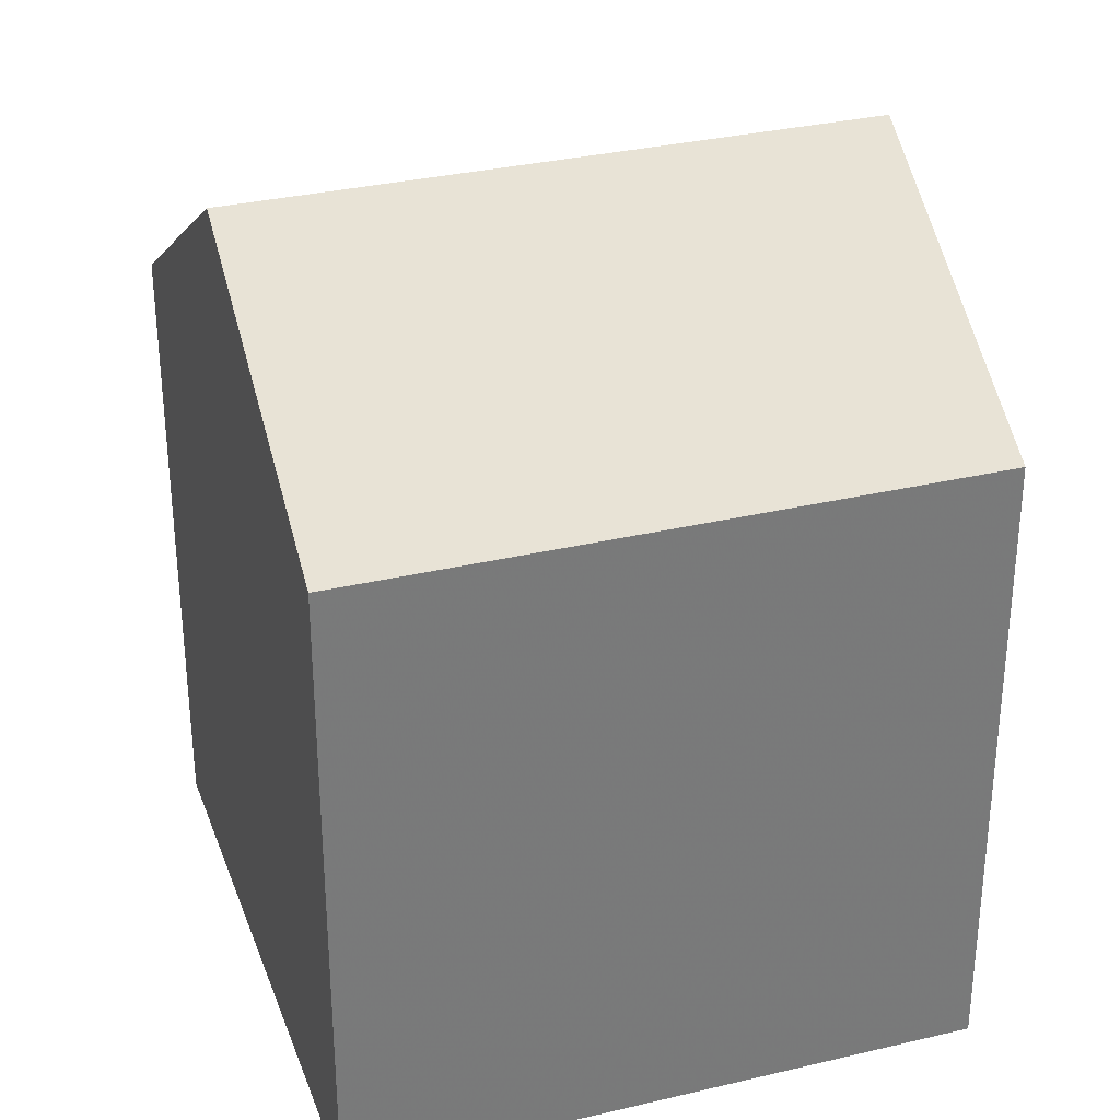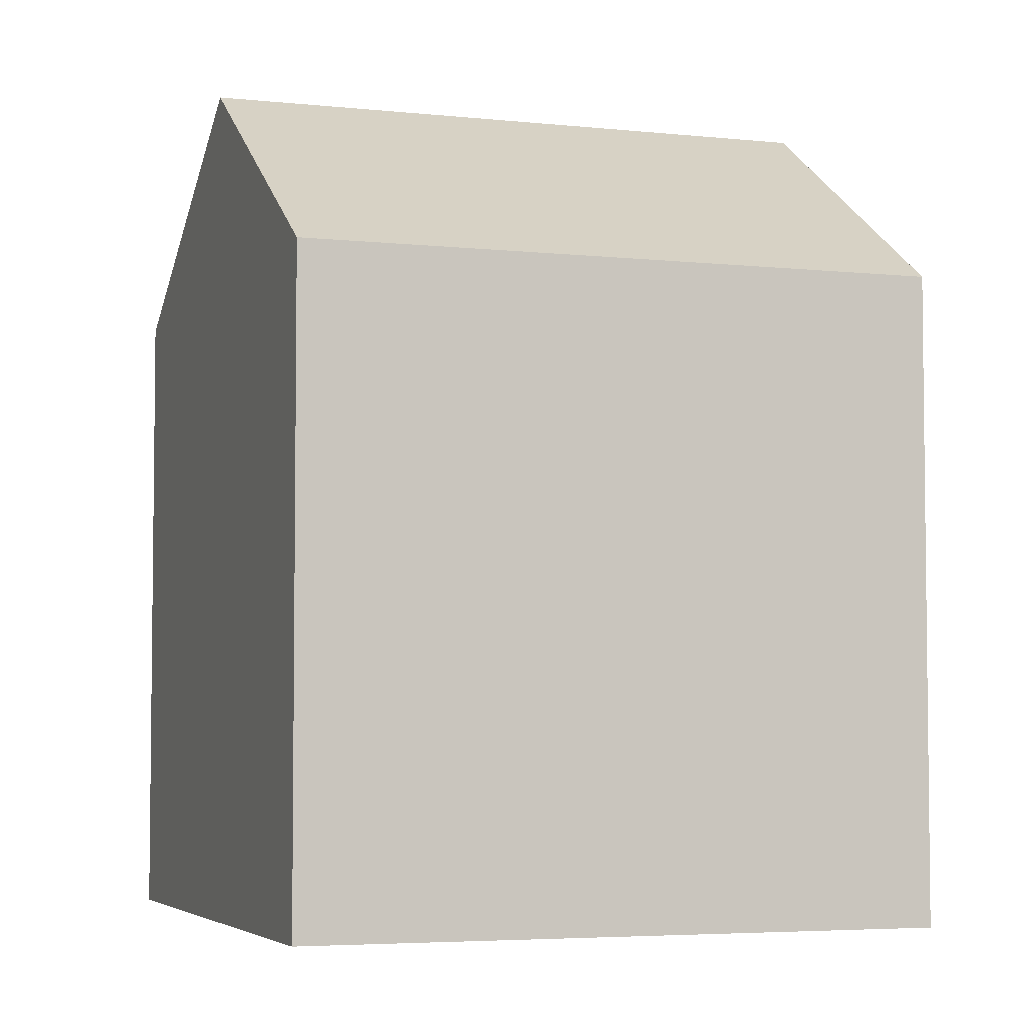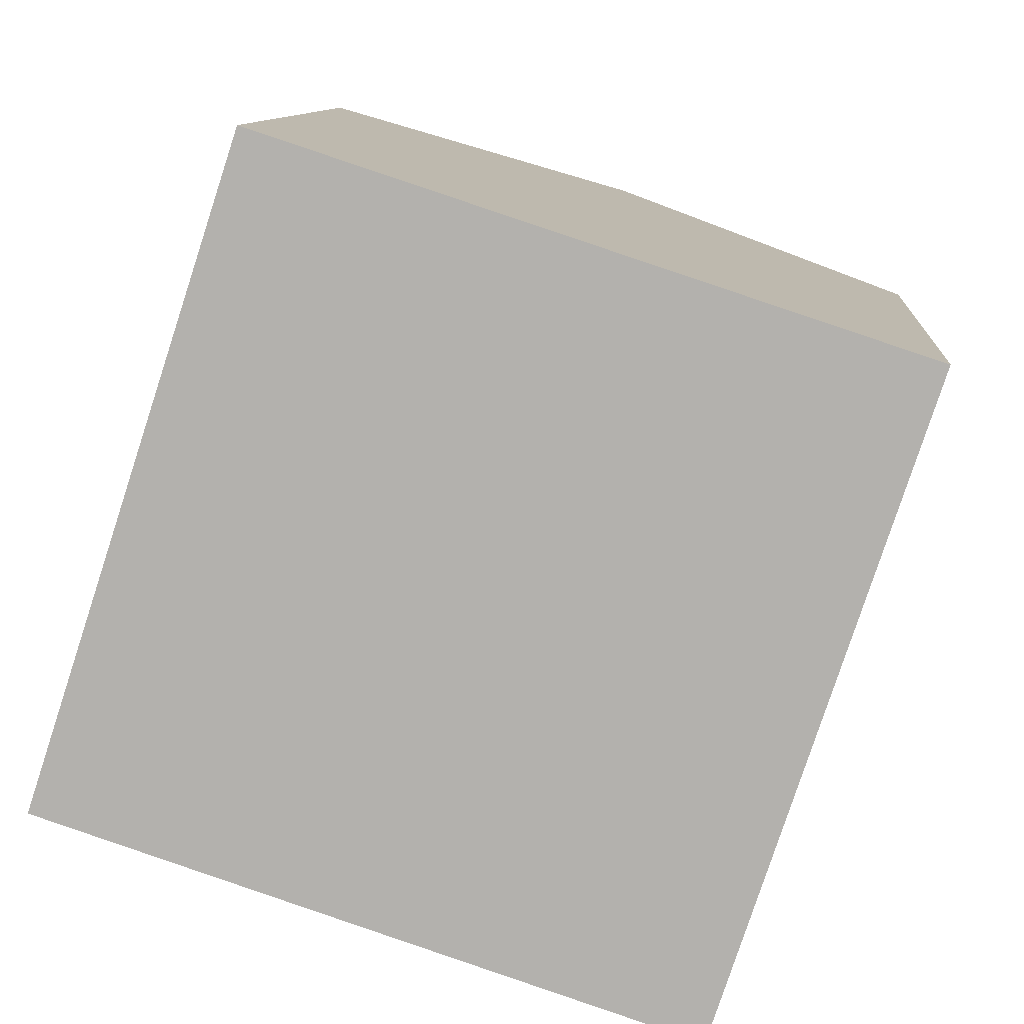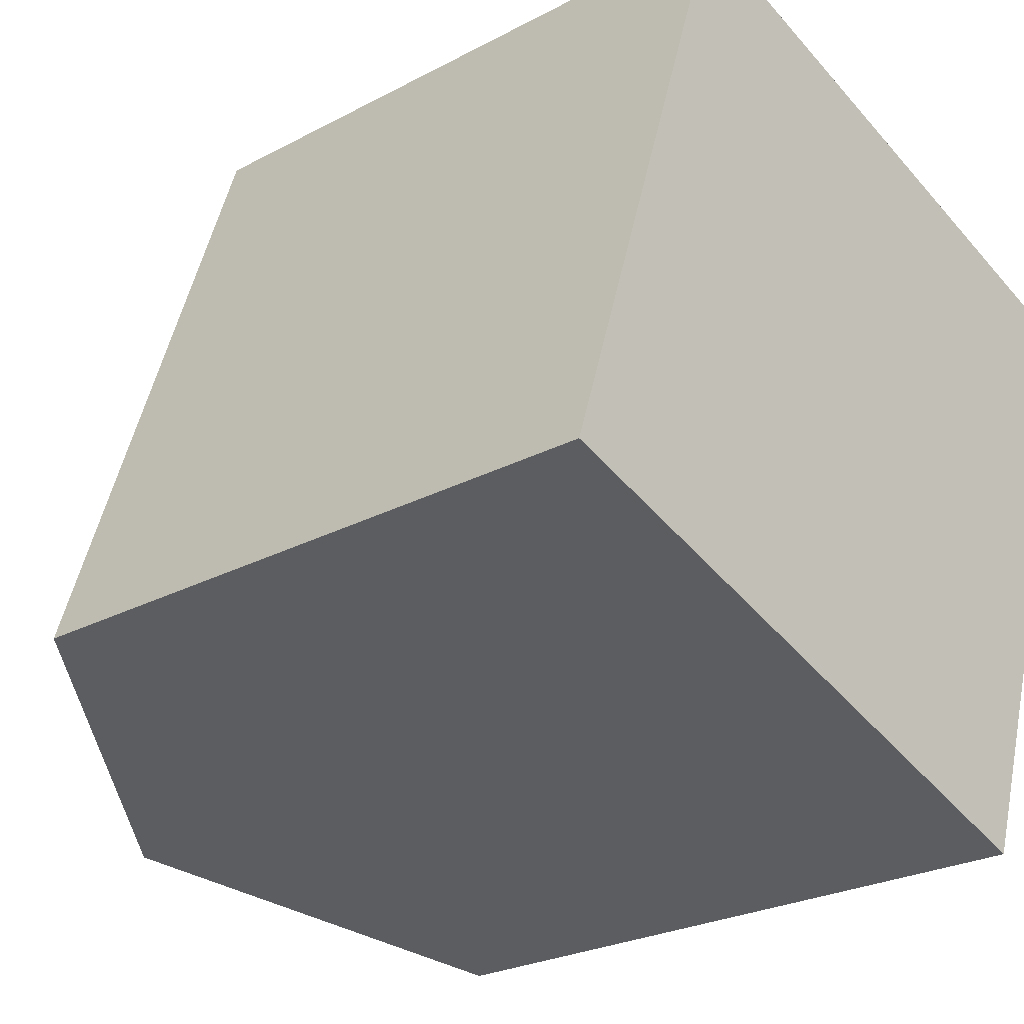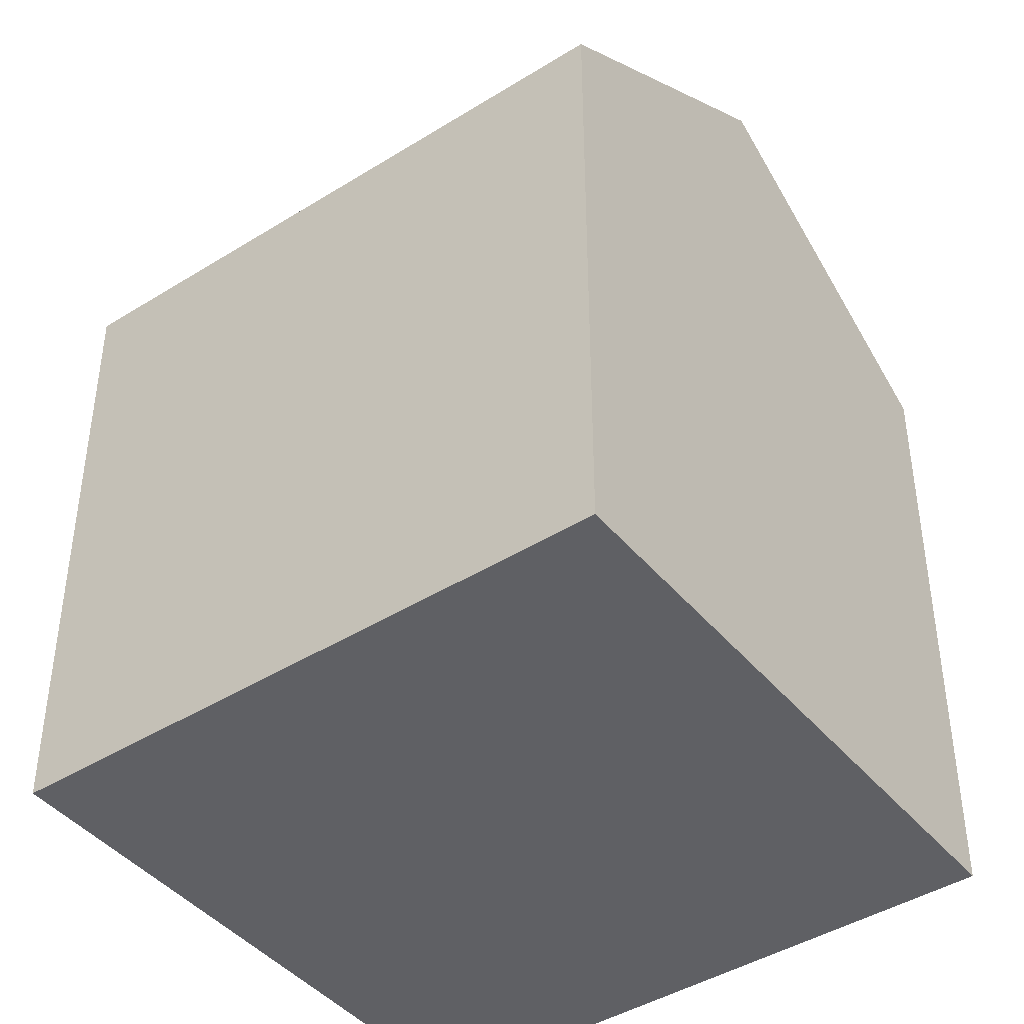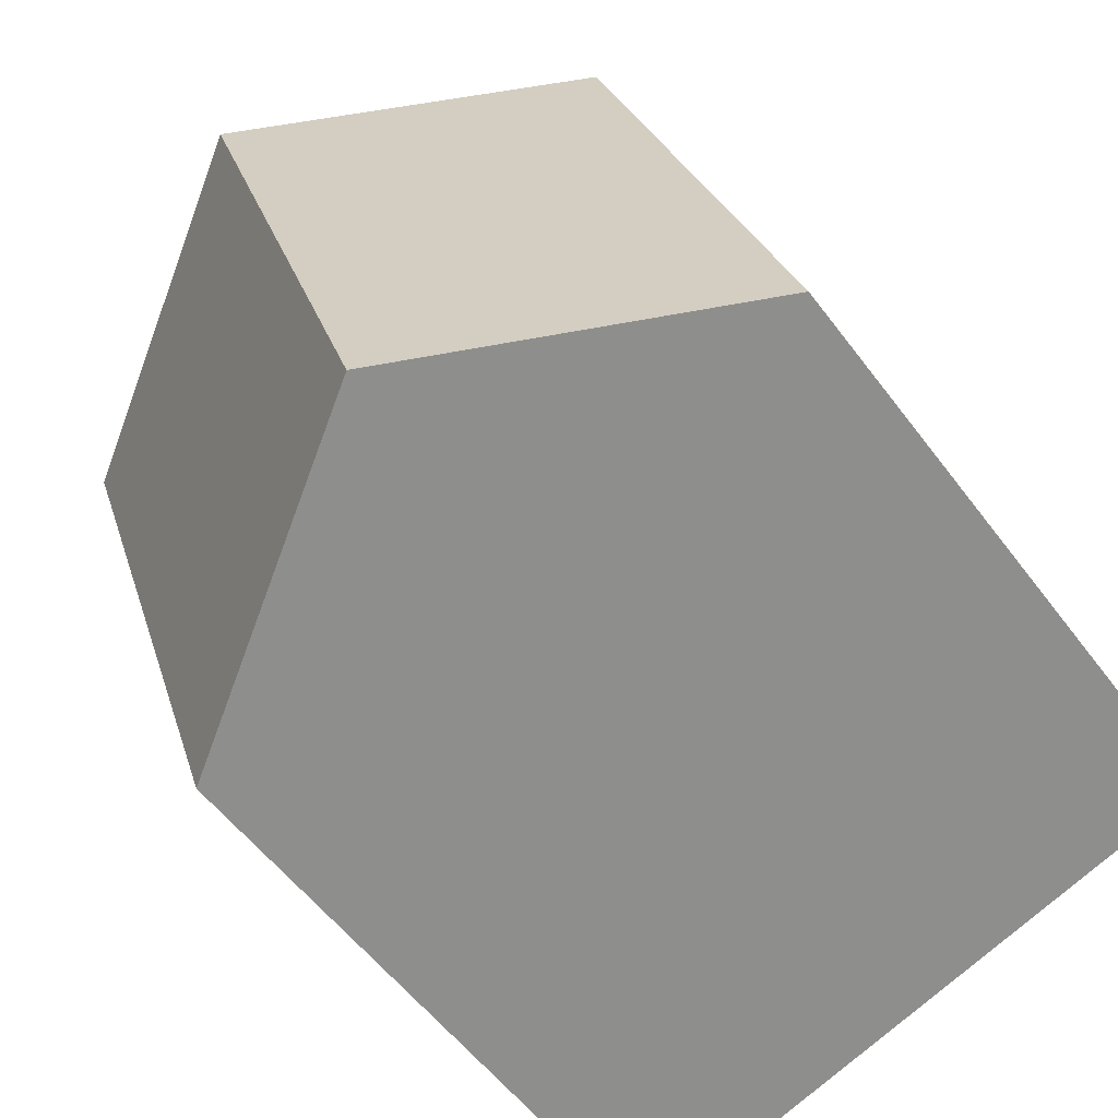
<metadata>
{"format":"obj","ext":"obj","renderer":"f3d","projection":"perspective","resolution":1024,"background":"white","views":[{"elev":32.3,"azim":-90.2,"up":"+Z"},{"elev":-4.6,"azim":88.8,"up":"+Z"},{"elev":9.9,"azim":-175.8,"up":"+Y"},{"elev":-24.9,"azim":131.1,"up":"+Y"},{"elev":-43.2,"azim":144.6,"up":"+Z"},{"elev":-54.0,"azim":35.7,"up":"+Y"}]}
</metadata>
<code>
v -1377 -1220 8.653
v -1374 -1229 8.65
v -1385 -1223 8.711
v -1383 -1231 8.706
v -1381 -1222 11.39
v -1378 -1230 11.39
v -1377 -1220 8.653
v -1381 -1222 11.39
v -1374 -1229 8.718
v -1377 -1220 8.721
v -1377 -1220 8.721
v -1374 -1229 8.718
v -1378 -1230 11.39
v -1374 -1229 8.65
v -1378 -1230 11.39
v -1381 -1222 11.39
v -1381 -1222 11.39
v -1385 -1223 8.711
v -1378 -1230 11.39
v -1383 -1231 8.707
v -1385 -1223 8.726
v -1385 -1223 8.726
v -1383 -1231 8.721
v -1383 -1231 8.721
v -1377 -1220 8.653
v -1377 -1220 8.653
v -1377 -1220 1.776e-15
v -1377 -1220 0
v -1374 -1229 8.718
v -1374 -1229 8.65
v -1374 -1229 -1.776e-15
v -1374 -1229 0
v -1385 -1223 8.726
v -1385 -1223 8.711
v -1385 -1223 0
v -1385 -1223 0
v -1383 -1231 8.707
v -1383 -1231 8.706
v -1383 -1231 0
v -1383 -1231 0
v -1377 -1220 8.721
v -1381 -1222 11.39
v -1381 -1222 0
v -1377 -1220 0
v -1374 -1229 8.65
v -1377 -1220 8.653
v -1377 -1220 0
v -1374 -1229 0
v -1378 -1230 11.39
v -1374 -1229 8.718
v -1374 -1229 0
v -1378 -1230 1.776e-15
v -1377 -1220 8.653
v -1377 -1220 8.721
v -1377 -1220 0
v -1377 -1220 1.776e-15
v -1374 -1229 8.65
v -1374 -1229 8.65
v -1374 -1229 0
v -1374 -1229 -1.776e-15
v -1383 -1231 8.721
v -1378 -1230 11.39
v -1378 -1230 1.776e-15
v -1383 -1231 0
v -1385 -1223 8.711
v -1385 -1223 8.711
v -1385 -1223 1.776e-15
v -1385 -1223 0
v -1385 -1223 8.711
v -1383 -1231 8.707
v -1383 -1231 0
v -1385 -1223 1.776e-15
v -1381 -1222 11.39
v -1385 -1223 8.726
v -1385 -1223 0
v -1381 -1222 0
v -1383 -1231 8.706
v -1383 -1231 8.721
v -1383 -1231 0
v -1383 -1231 0
v -1385 -1223 0
v -1377 -1220 0
v -1374 -1229 0
v -1383 -1231 0
f 11 1 7 10
f 12 10 7 14
f 13 8 10 12
f 10 8 5 11
f 12 9 6 13
f 14 2 9 12
f 22 16 17 21
f 21 17 19 23
f 23 19 15 24
f 21 18 3 22
f 23 20 18 21
f 24 4 20 23
f 26 27 28 25
f 30 31 32 29
f 34 35 36 33
f 38 39 40 37
f 42 43 44 41
f 46 47 48 45
f 50 51 52 49
f 54 55 56 53
f 58 59 60 57
f 62 63 64 61
f 66 67 68 65
f 70 71 72 69
f 74 75 76 73
f 78 79 80 77
f 82 83 84 81

</code>
